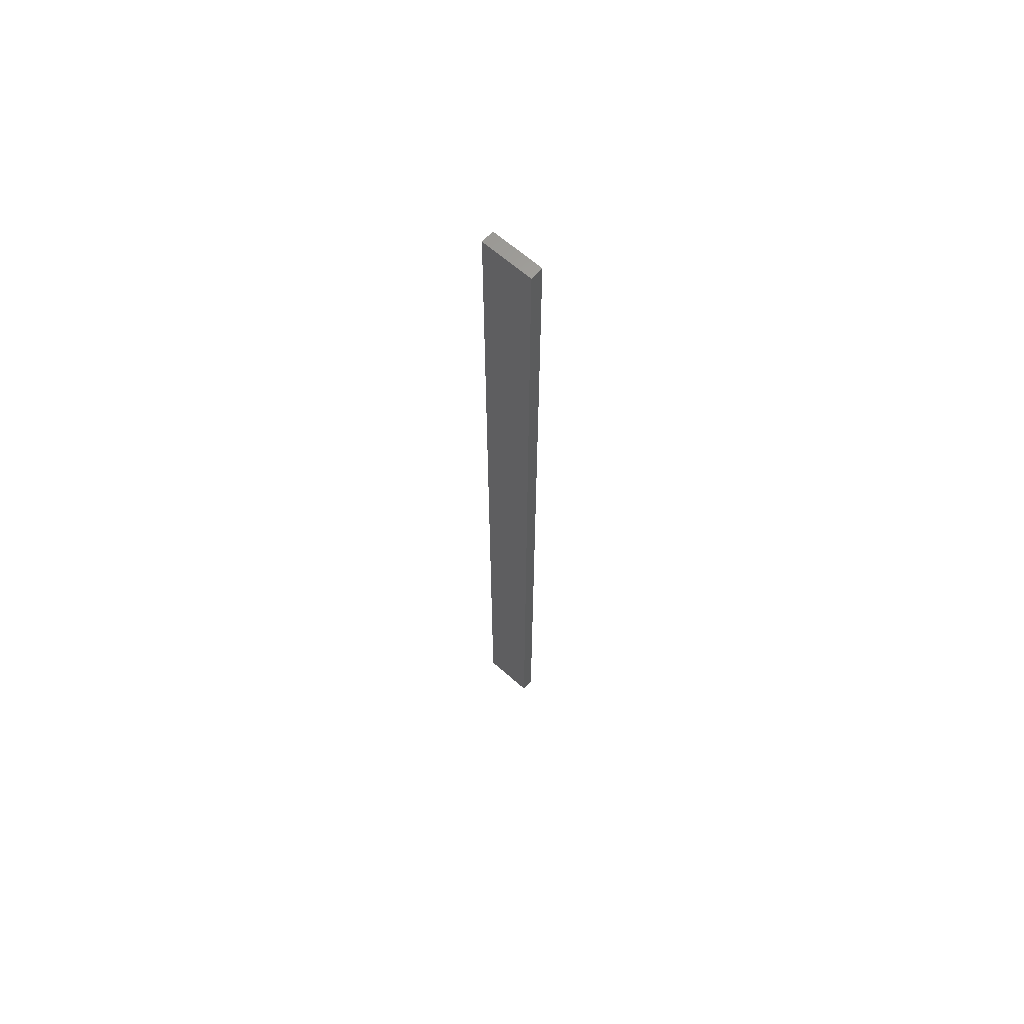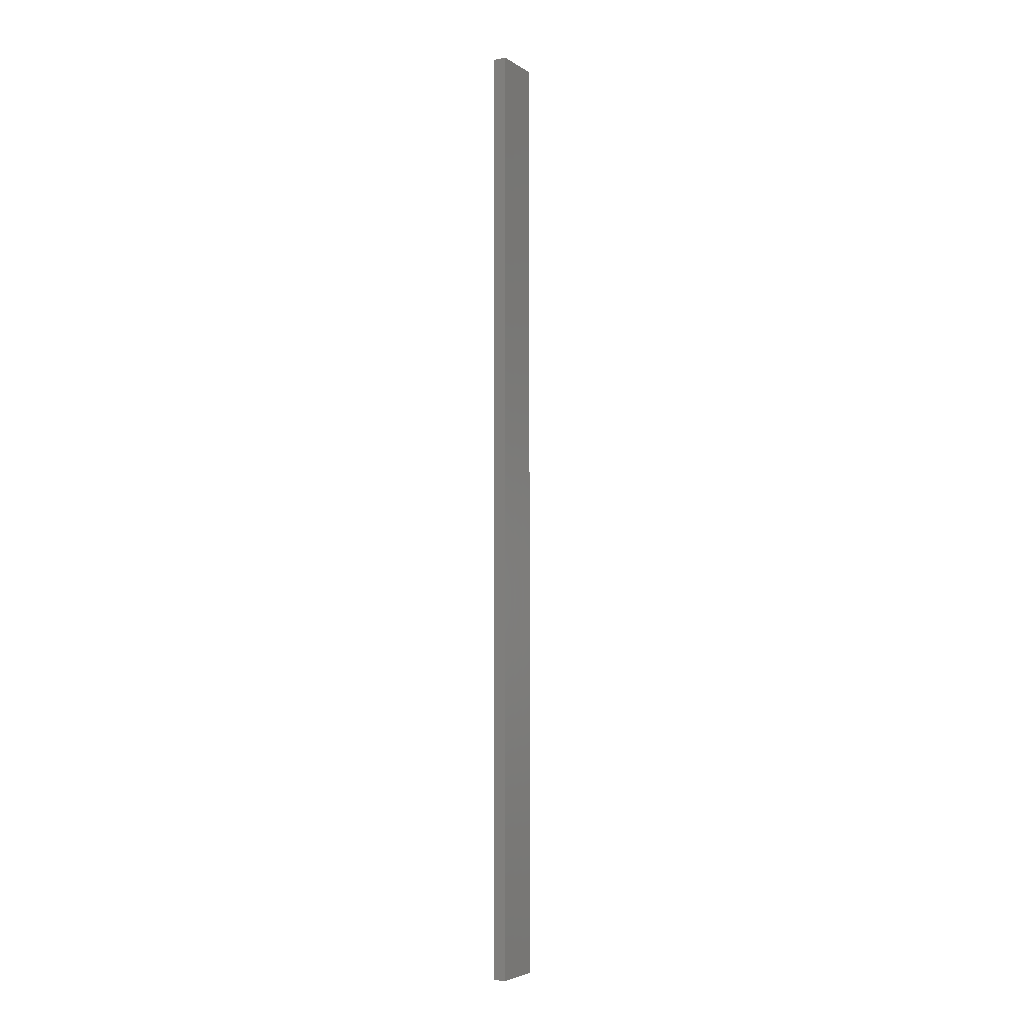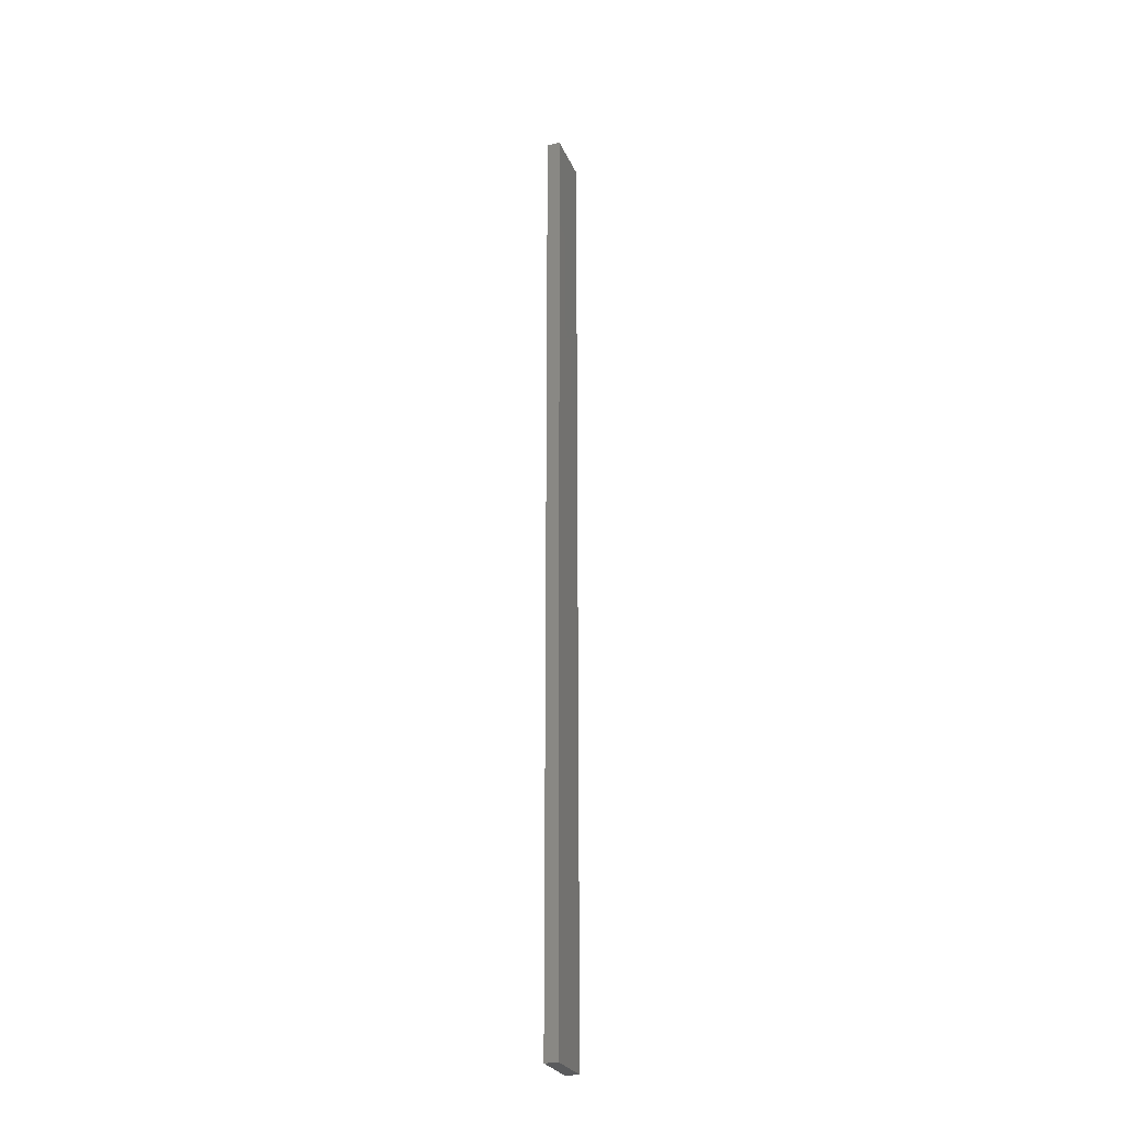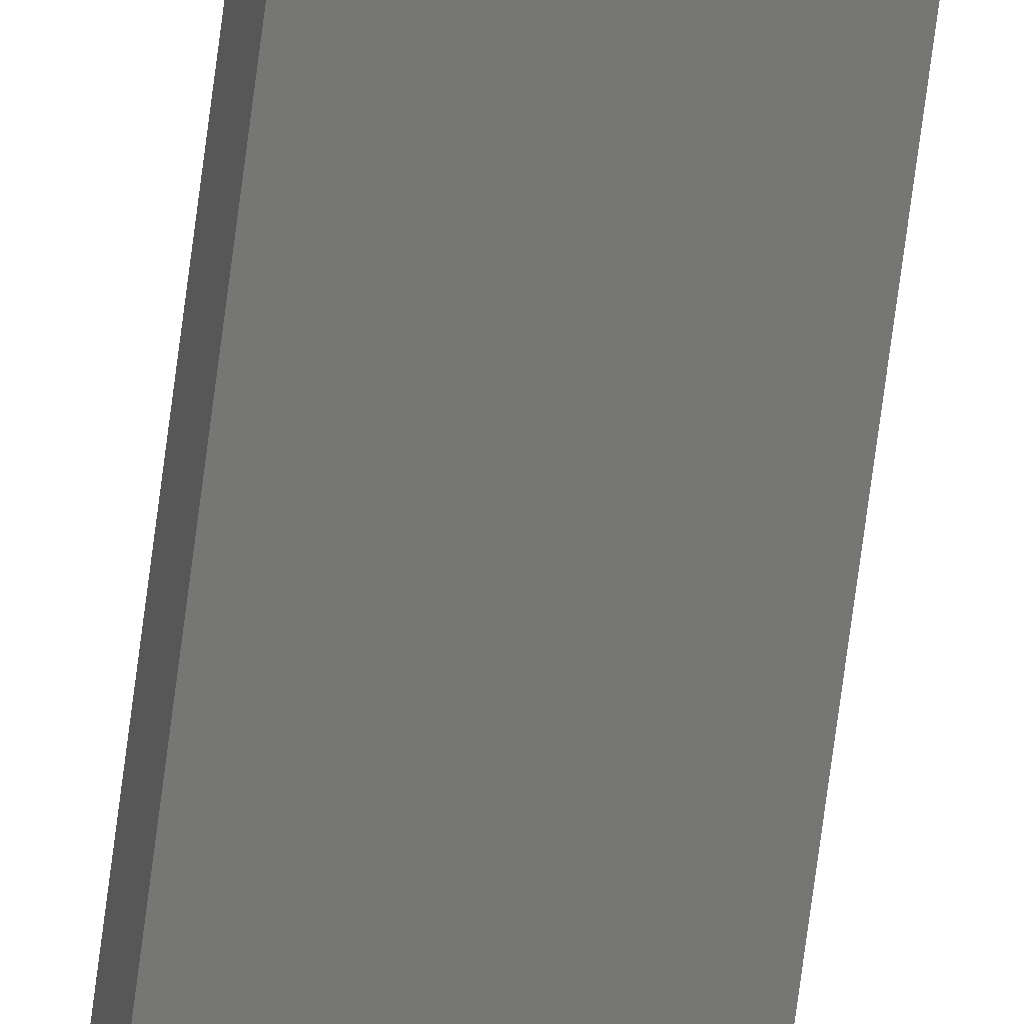
<metadata>
{"format":"stl","ext":"stl","renderer":"f3d","projection":"perspective","resolution":1024,"background":"white","views":[{"elev":64.4,"azim":29.8,"up":"+Z"},{"elev":-4.5,"azim":-73.4,"up":"+Z"},{"elev":-26.3,"azim":97.7,"up":"+Z"},{"elev":-69.9,"azim":172.7,"up":"+Y"}]}
</metadata>
<code>
# stl→obj: 16 verts, 28 faces
v 19.02 2.405 -338.5
v 18.96 2.419 -338.5
v 18.96 2.419 -334.9
v 19.02 2.405 -334.9
v 19.09 2.391 -338.5
v 19.09 2.391 -334.9
v 19.15 2.377 -338.5
v 19.15 2.377 -334.9
v 19.14 2.328 -338.5
v 19.14 2.328 -334.9
v 18.95 2.37 -334.9
v 18.95 2.37 -338.5
v 19.01 2.356 -334.9
v 19.01 2.356 -338.5
v 19.08 2.342 -338.5
v 19.08 2.342 -334.9
f 1 2 3
f 1 3 4
f 5 4 6
f 5 1 4
f 7 6 8
f 7 5 6
f 7 8 9
f 8 10 9
f 11 12 13
f 12 14 13
f 13 15 16
f 14 15 13
f 16 9 10
f 15 9 16
f 12 3 2
f 11 3 12
f 6 16 10
f 6 10 8
f 4 13 16
f 4 16 6
f 3 11 13
f 3 13 4
f 15 5 9
f 9 5 7
f 14 1 15
f 15 1 5
f 12 2 14
f 14 2 1

</code>
